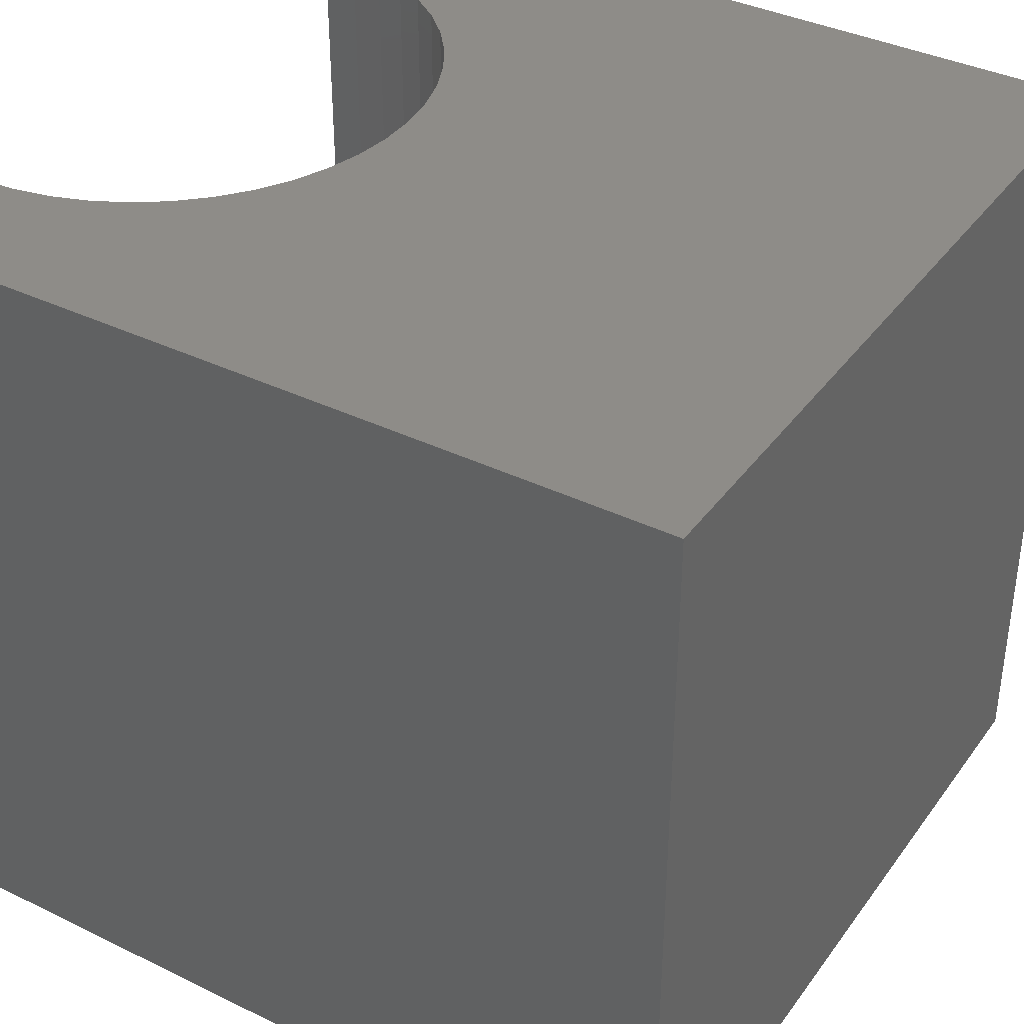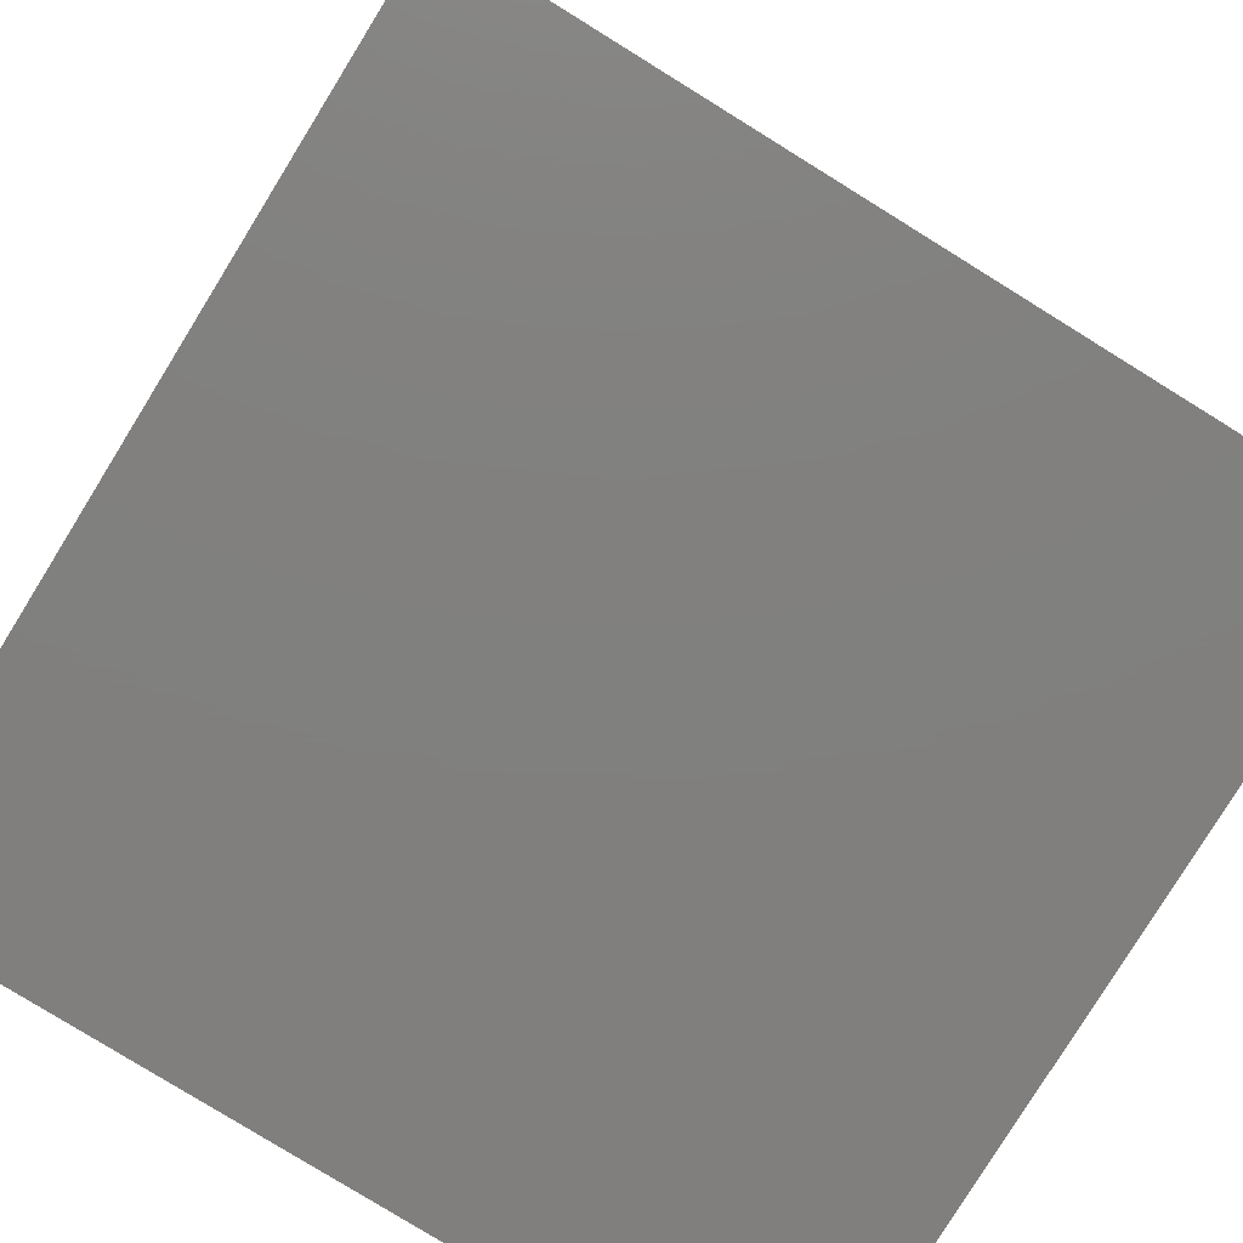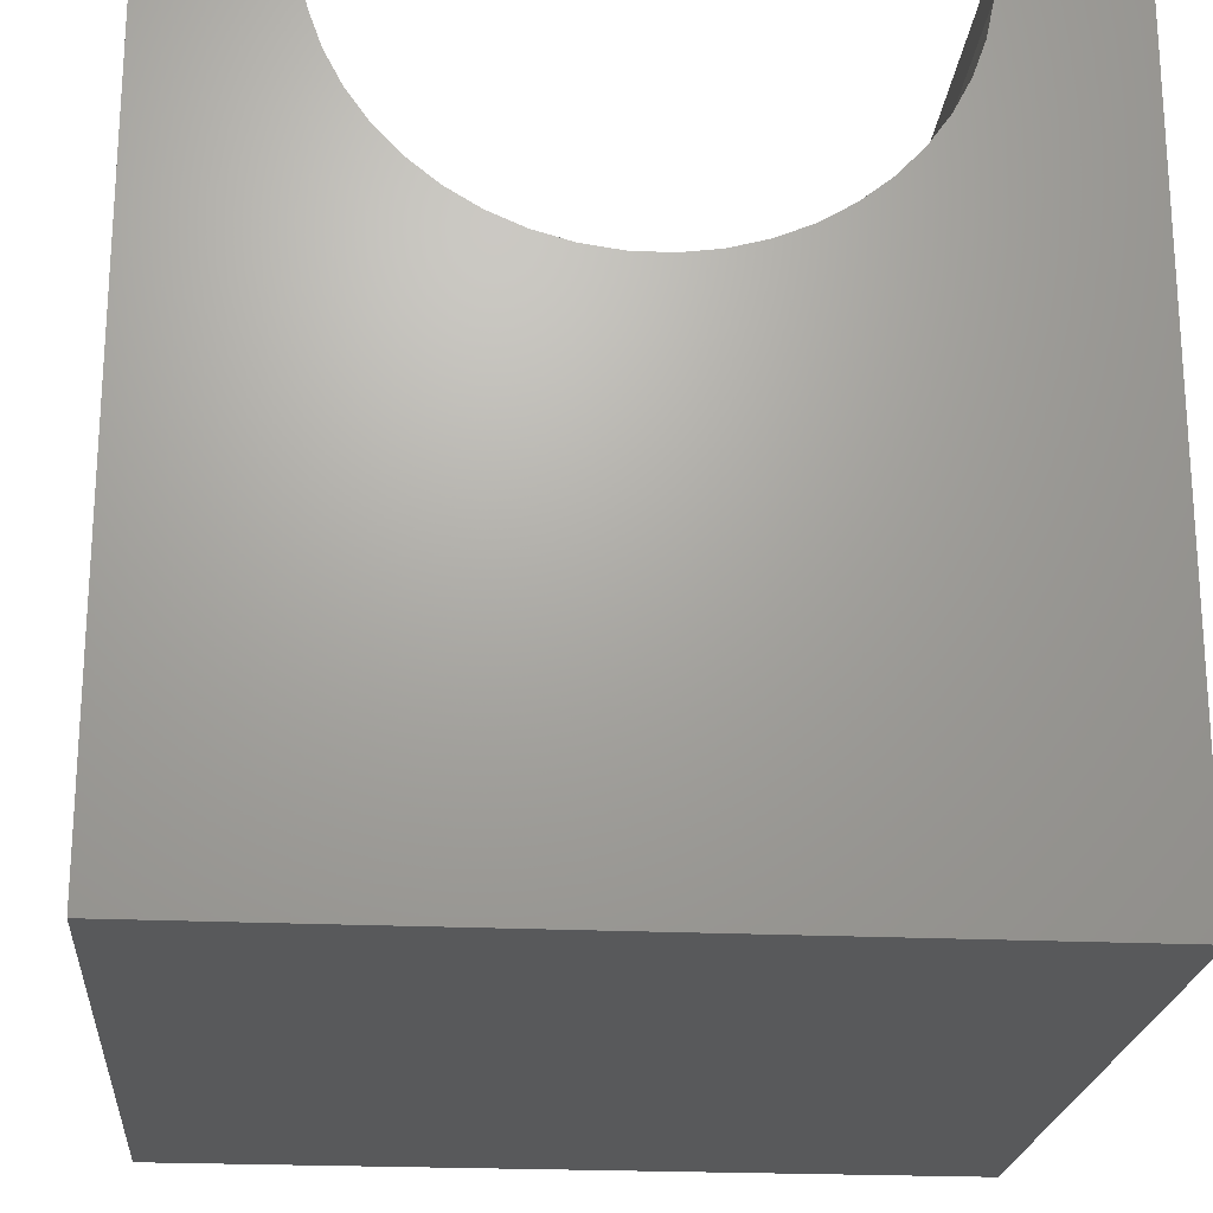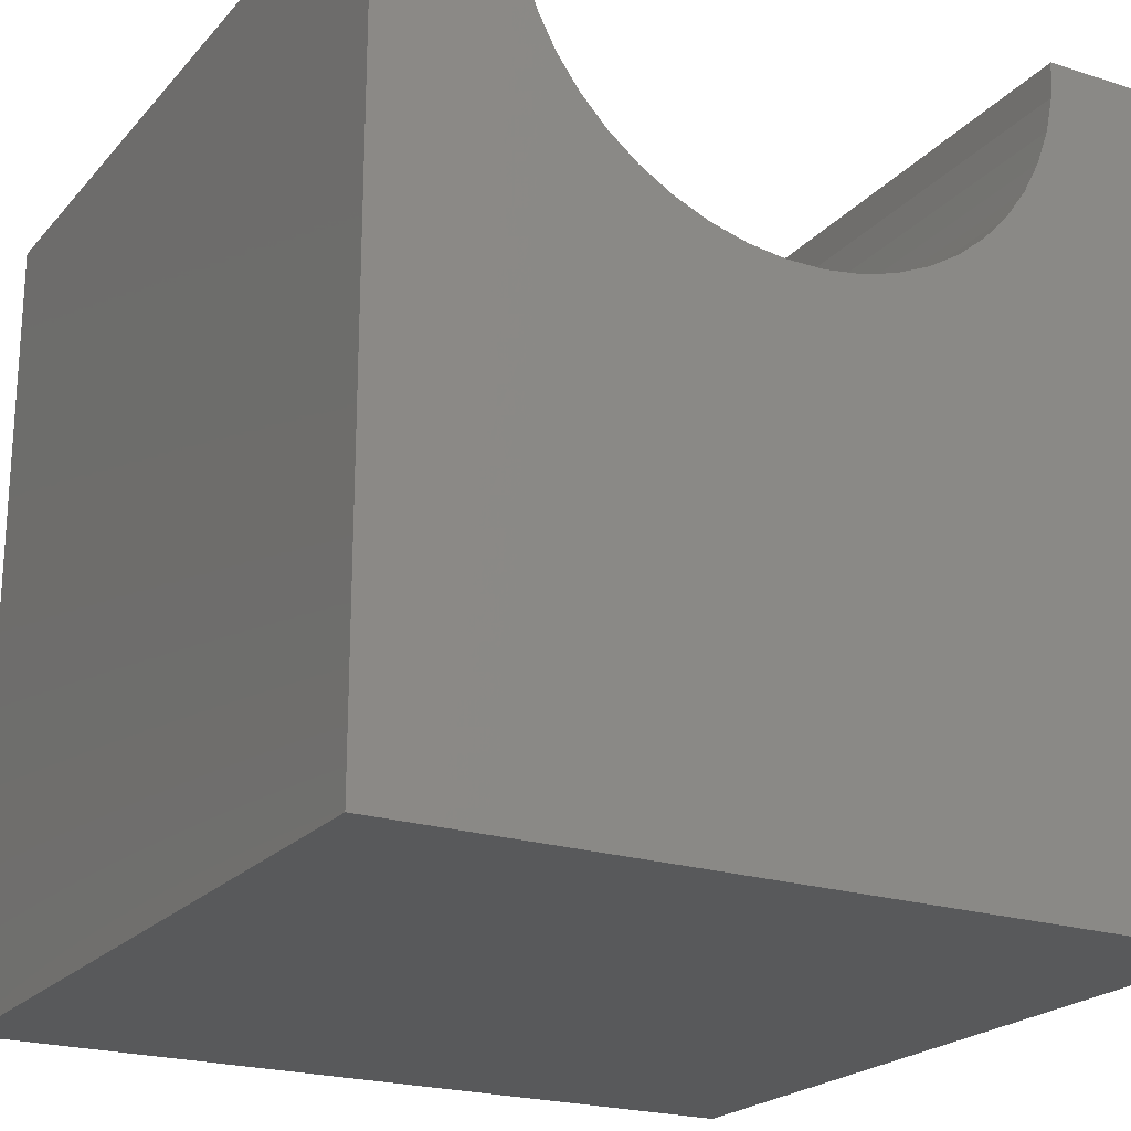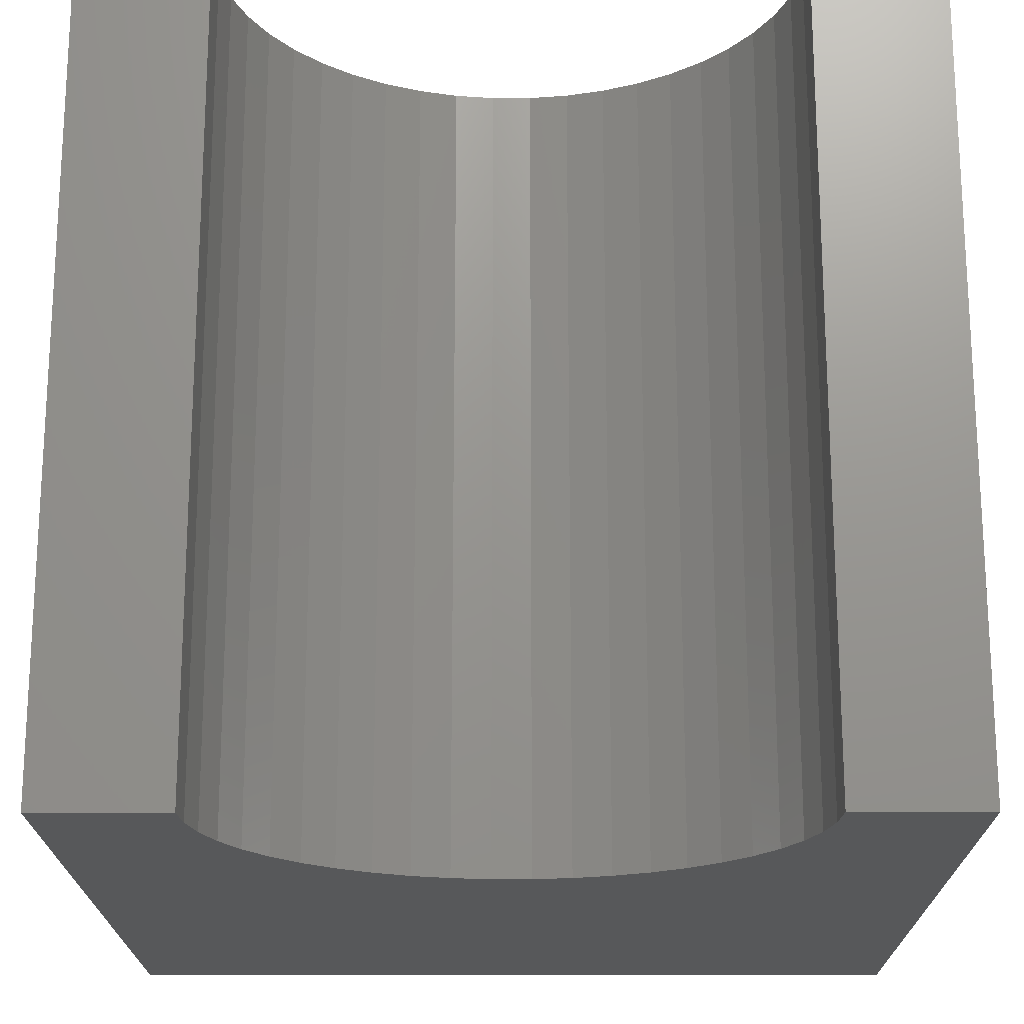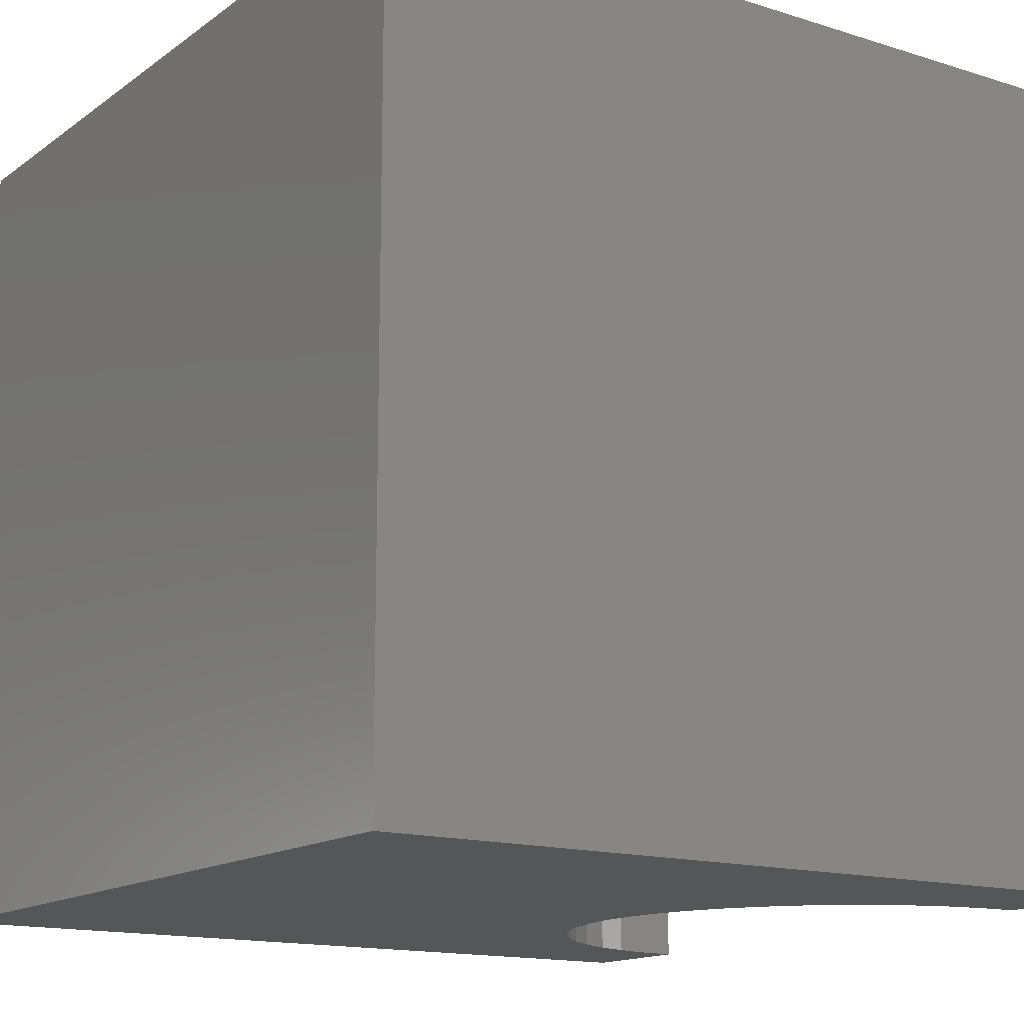
<metadata>
{"format":"stl","ext":"stl","renderer":"f3d","projection":"perspective","resolution":1024,"background":"white","views":[{"elev":37.7,"azim":121.8,"up":"+Y"},{"elev":-80.0,"azim":-121.7,"up":"+Z"},{"elev":-21.8,"azim":-4.8,"up":"+Z"},{"elev":-21.7,"azim":-29.4,"up":"+Z"},{"elev":-19.3,"azim":0.2,"up":"+Y"},{"elev":-14.8,"azim":-124.1,"up":"+Y"}]}
</metadata>
<code>
# stl→obj: 56 verts, 108 faces
v 1.578 10 10
v 0 10 10
v 1.578 0 10
v 0 0 10
v 0 10 0
v 0 0 0
v 8.422 0 10
v 10 0 10
v 8.422 10 10
v 10 10 10
v 10 10 0
v 10 0 0
v 8.39 10 9.534
v 7.924 10 8.222
v 8.139 10 8.637
v 8.295 10 9.077
v 2.076 10 8.222
v 2.346 10 7.84
v 6.973 10 7.204
v 7.336 10 7.499
v 7.654 10 7.84
v 4.766 10 6.586
v 5.234 10 6.586
v 5.696 10 6.65
v 2.664 10 7.499
v 3.027 10 7.204
v 3.426 10 6.962
v 6.146 10 6.776
v 6.574 10 6.962
v 1.61 10 9.534
v 1.705 10 9.077
v 1.861 10 8.637
v 3.854 10 6.776
v 4.304 10 6.65
v 1.61 0 9.534
v 8.139 0 8.637
v 8.295 0 9.077
v 8.39 0 9.534
v 7.924 0 8.222
v 7.654 0 7.84
v 7.336 0 7.499
v 6.973 0 7.204
v 6.574 0 6.962
v 6.146 0 6.776
v 4.766 0 6.586
v 5.234 0 6.586
v 5.696 0 6.65
v 4.304 0 6.65
v 3.854 0 6.776
v 3.426 0 6.962
v 3.027 0 7.204
v 2.664 0 7.499
v 2.346 0 7.84
v 2.076 0 8.222
v 1.861 0 8.637
v 1.705 0 9.077
f 1 2 3
f 3 2 4
f 2 5 4
f 4 5 6
f 7 8 9
f 9 8 10
f 11 10 12
f 12 10 8
f 5 11 6
f 6 11 12
f 13 9 10
f 14 15 11
f 11 15 10
f 10 15 16
f 10 16 13
f 5 17 18
f 19 20 11
f 11 20 21
f 11 21 14
f 5 22 11
f 11 22 23
f 11 23 24
f 18 25 5
f 5 25 26
f 5 26 27
f 24 28 11
f 11 28 29
f 11 29 19
f 1 30 2
f 2 30 31
f 2 31 5
f 5 31 32
f 5 32 17
f 27 33 5
f 5 33 34
f 5 34 22
f 35 3 4
f 36 12 37
f 37 12 8
f 37 8 38
f 38 8 7
f 36 39 12
f 12 39 40
f 12 40 41
f 41 42 12
f 12 42 43
f 12 43 44
f 45 6 46
f 46 6 12
f 46 12 47
f 47 12 44
f 45 48 6
f 6 48 49
f 6 49 50
f 50 51 6
f 6 51 52
f 6 52 53
f 53 54 6
f 6 54 55
f 6 55 4
f 4 55 56
f 4 56 35
f 7 9 13
f 7 13 38
f 38 13 16
f 38 16 37
f 37 16 15
f 37 15 36
f 36 15 14
f 36 14 39
f 39 14 21
f 39 21 40
f 40 21 20
f 40 20 41
f 41 20 19
f 41 19 42
f 42 19 29
f 42 29 43
f 43 29 28
f 43 28 44
f 44 28 24
f 44 24 47
f 47 24 23
f 47 23 46
f 46 23 22
f 46 22 45
f 45 22 34
f 45 34 48
f 48 34 33
f 48 33 49
f 49 33 27
f 49 27 50
f 50 27 26
f 50 26 51
f 51 26 25
f 51 25 52
f 52 25 18
f 52 18 53
f 53 18 17
f 53 17 54
f 54 17 32
f 54 32 55
f 55 32 31
f 55 31 56
f 56 31 30
f 56 30 35
f 35 30 1
f 35 1 3

</code>
